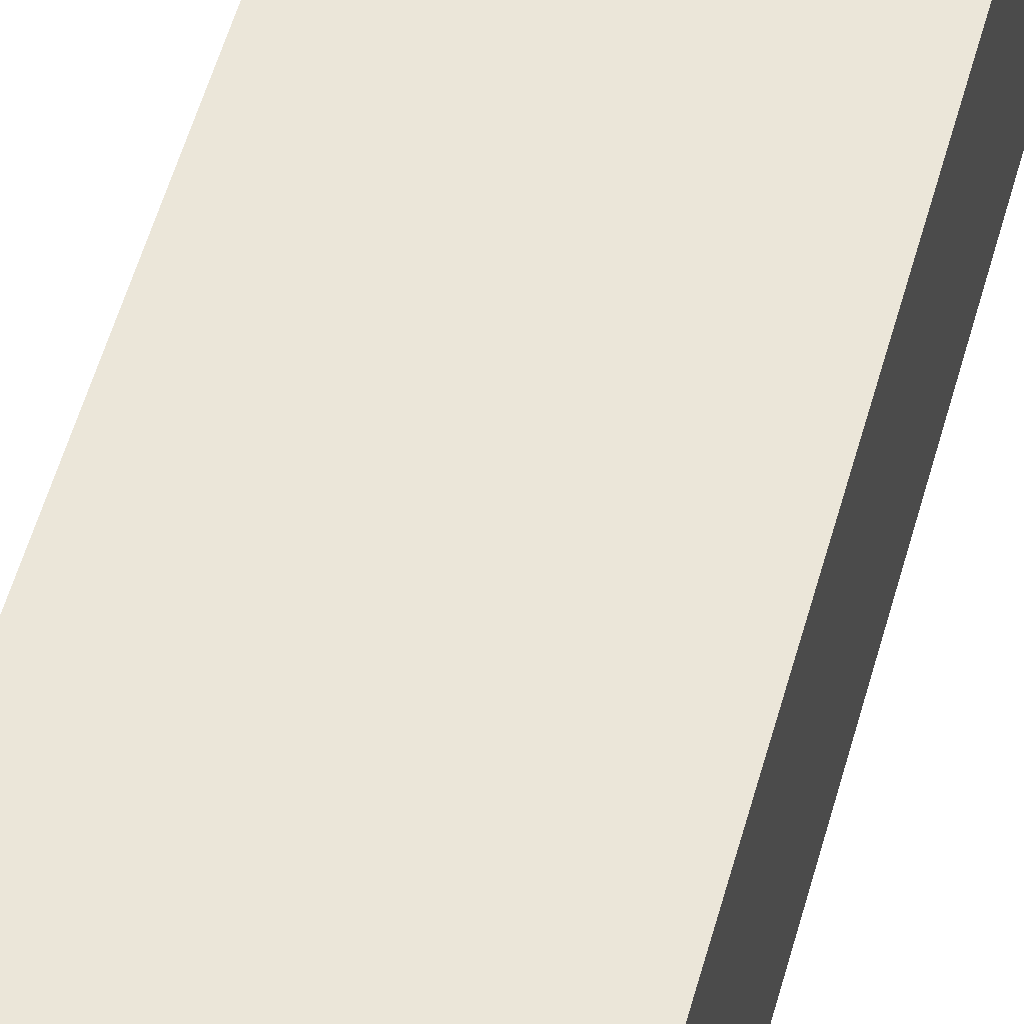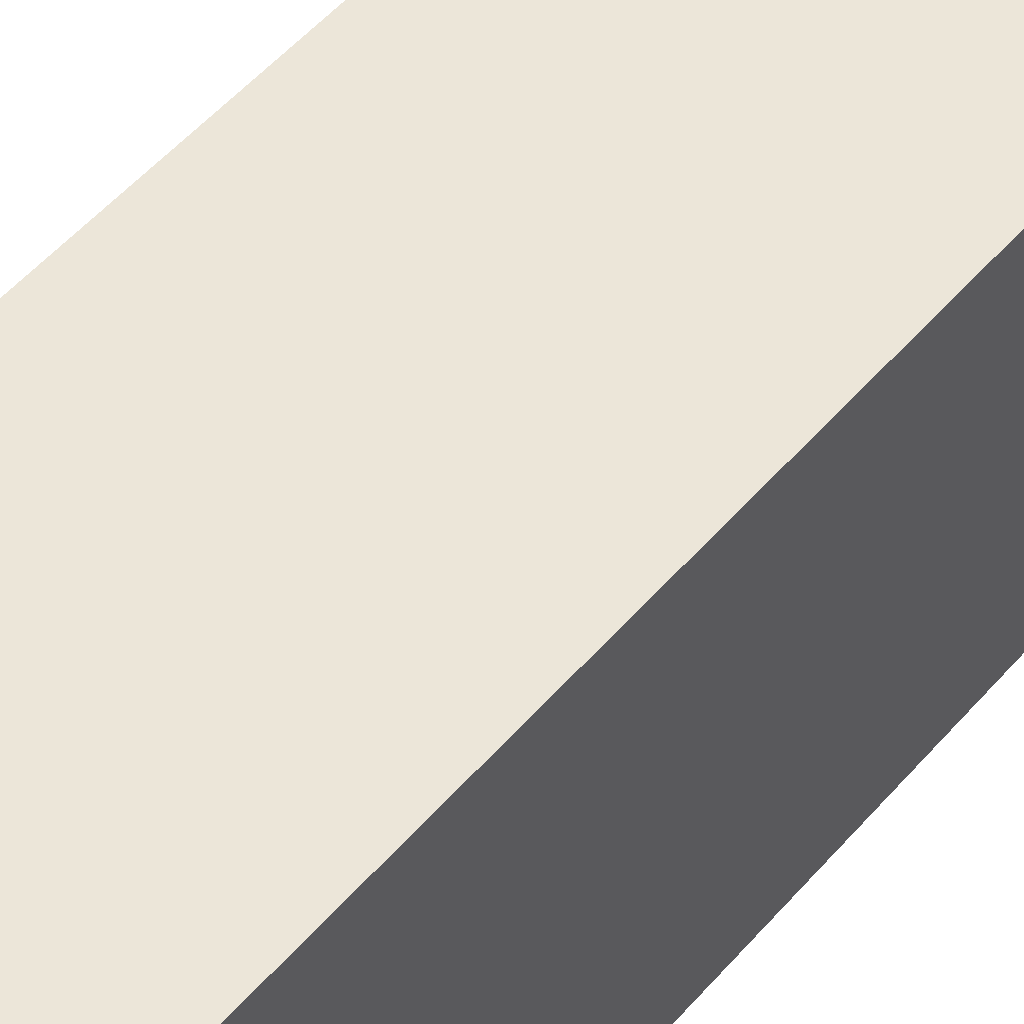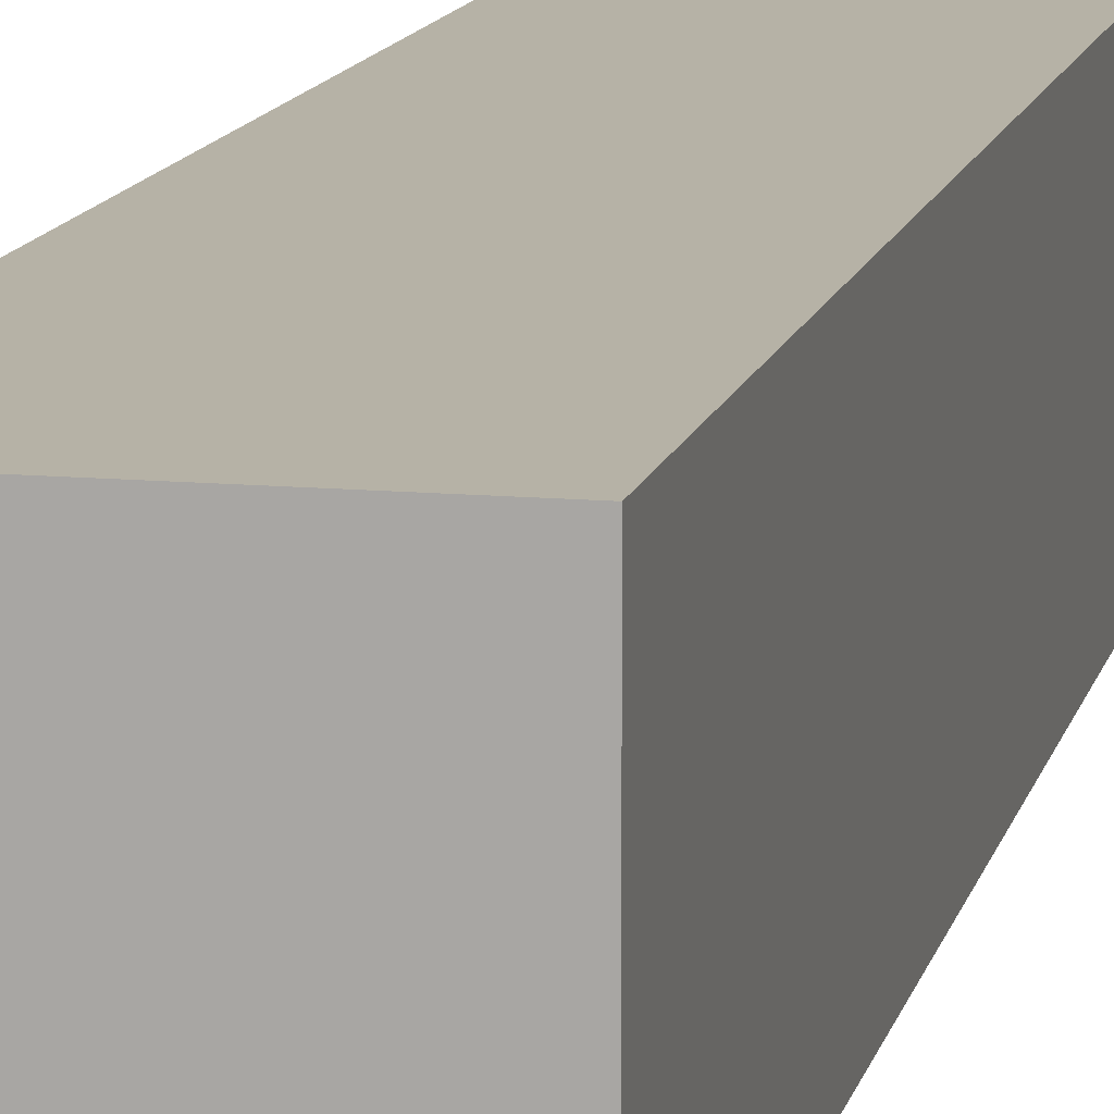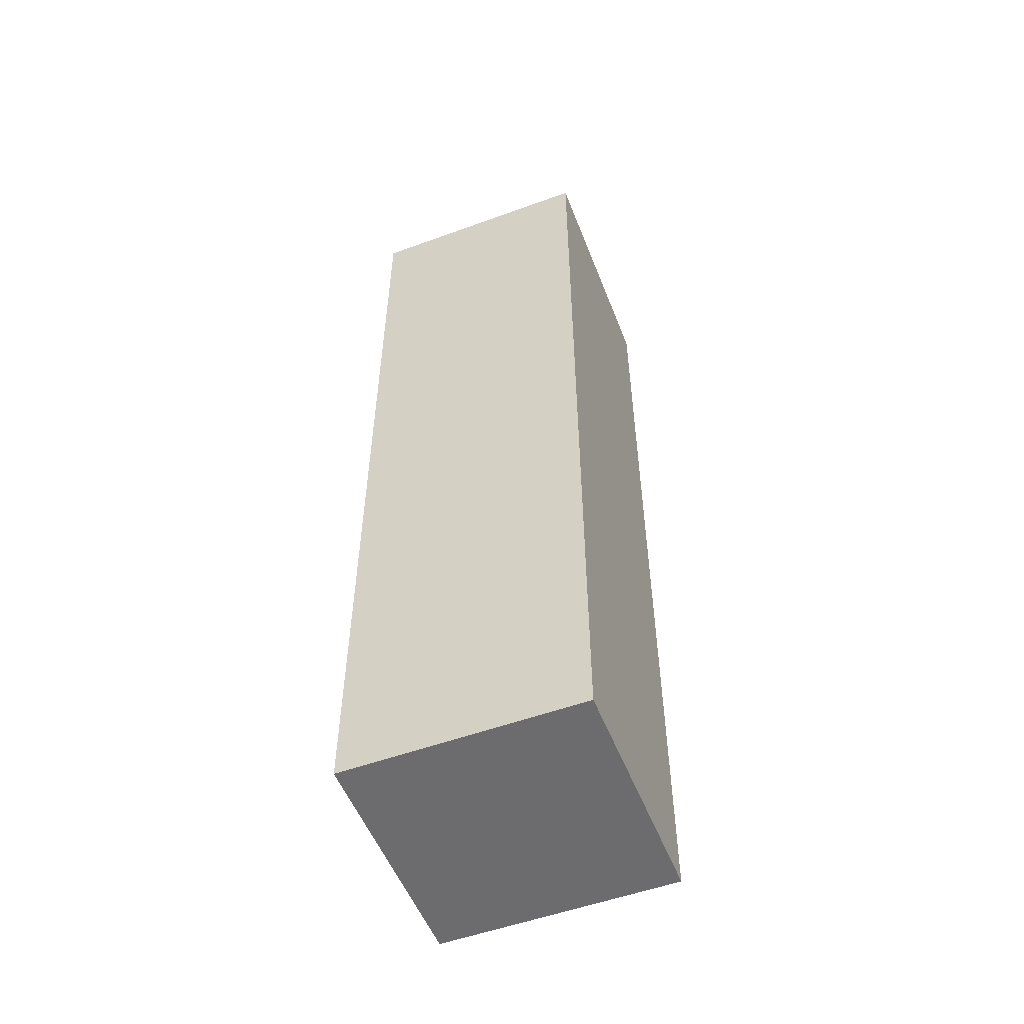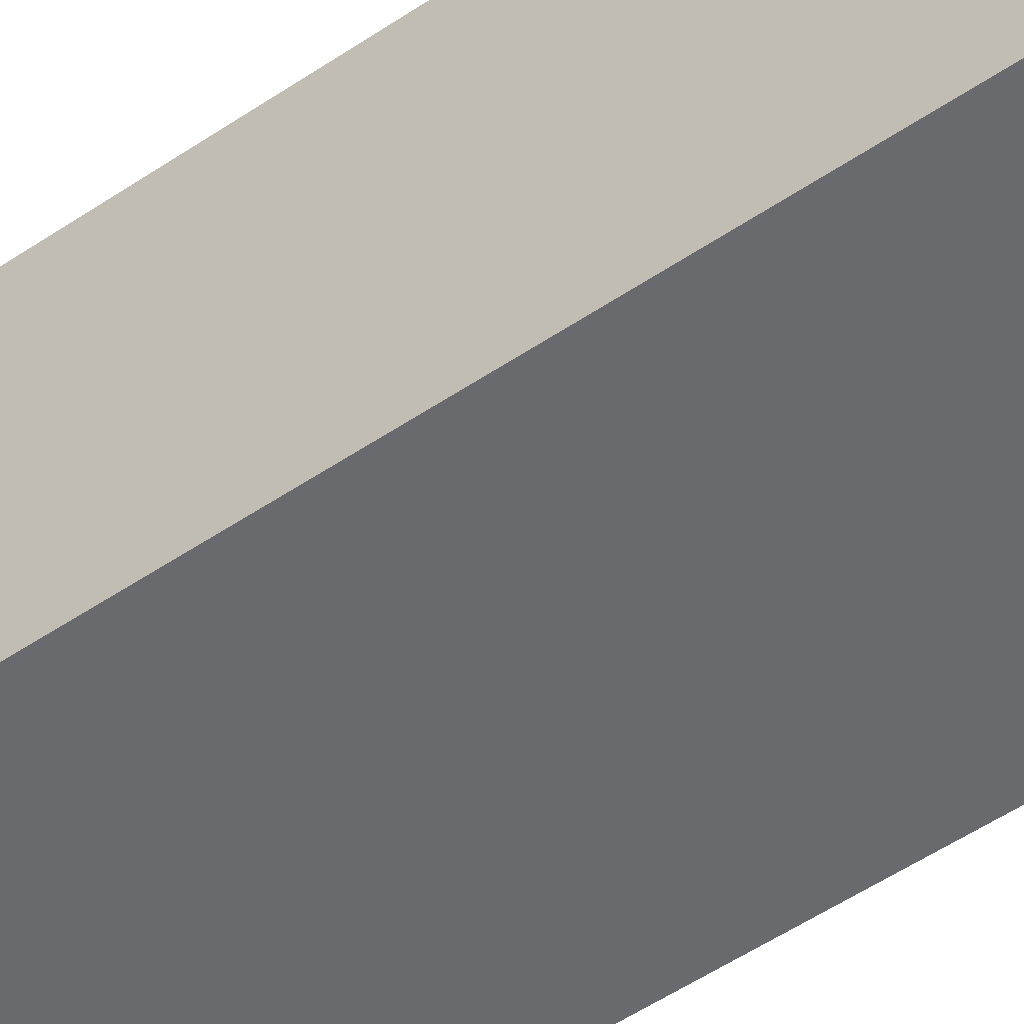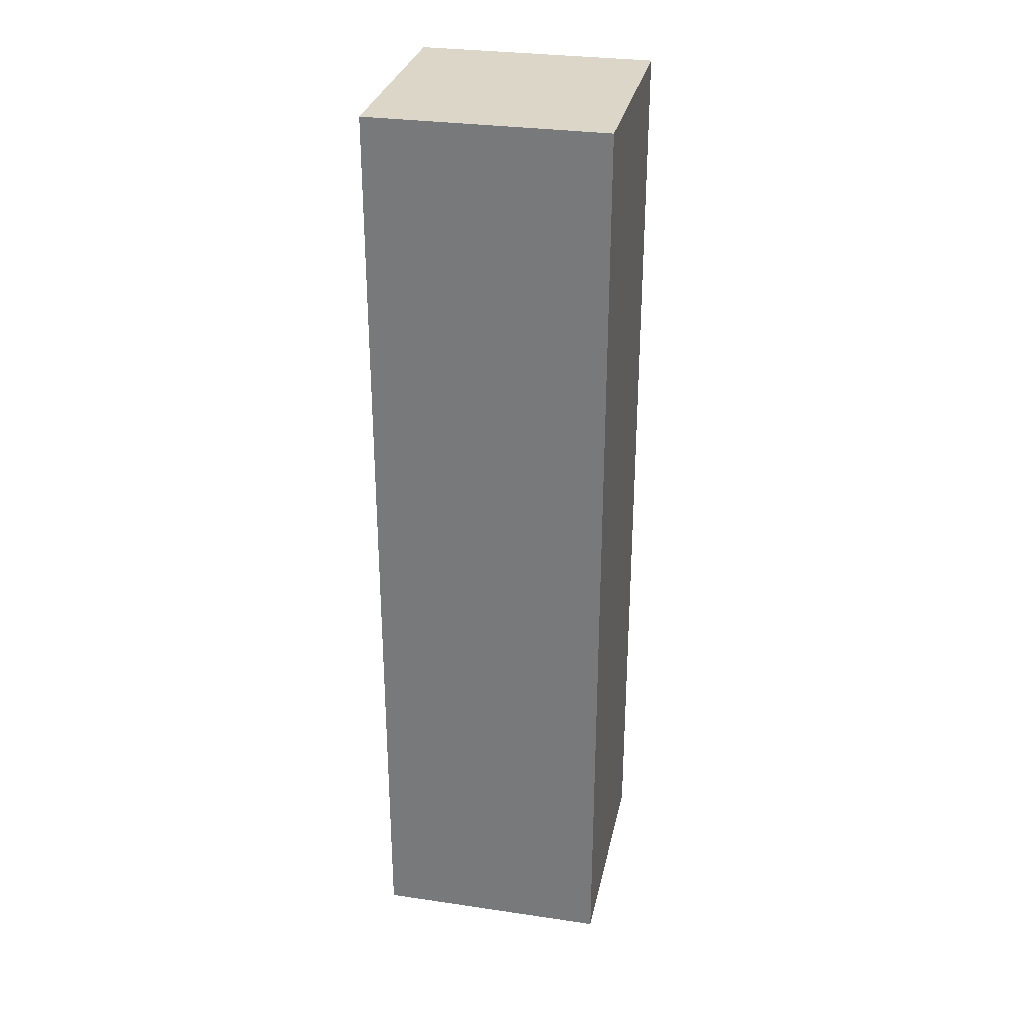
<metadata>
{"format":"obj","ext":"obj","renderer":"f3d","projection":"perspective","resolution":1024,"background":"white","views":[{"elev":56.0,"azim":-164.4,"up":"+Z"},{"elev":48.7,"azim":38.1,"up":"+Z"},{"elev":12.2,"azim":12.3,"up":"+Z"},{"elev":-53.8,"azim":-158.8,"up":"+Y"},{"elev":-53.1,"azim":-54.1,"up":"+Z"},{"elev":30.2,"azim":-168.0,"up":"+Y"}]}
</metadata>
<code>
o
v -0.1 -0.4 0.1
v -0.1 -0.4 -0.1
v -0.1 -0.3 0.1
v -0.1 -0.3 -0.1
v -0.1 0.4 0.1
v -0.1 0.4 -0.1
v 0.1 -0.4 0.1
v 0.1 -0.4 -0.1
v 0.1 -0.3 0.1
v 0.1 -0.3 -0.1
v 0.1 0.4 0.1
v 0.1 0.4 -0.1
v -0.1 -0.4 0.1
v -0.1 -0.3 0.1
v -0.1 0.4 0.1
v 0.1 -0.4 0.1
v 0.1 -0.3 0.1
v 0.1 0.4 0.1
v -0.1 -0.4 -0.1
v -0.1 -0.3 -0.1
v -0.1 0.4 -0.1
v 0.1 -0.4 -0.1
v 0.1 -0.3 -0.1
v 0.1 0.4 -0.1
v -0.1 -0.4 0.1
v 0.1 -0.4 0.1
v -0.1 -0.4 -0.1
v 0.1 -0.4 -0.1
v -0.1 0.4 0.1
v 0.1 0.4 0.1
v -0.1 0.4 -0.1
v 0.1 0.4 -0.1
f 3 2 1
f 4 2 3
f 5 4 3
f 6 4 5
f 7 8 9
f 9 8 10
f 9 10 11
f 11 10 12
f 16 14 13
f 17 15 14
f 17 14 16
f 18 15 17
f 19 20 22
f 20 21 23
f 22 20 23
f 23 21 24
f 27 26 25
f 28 26 27
f 29 30 31
f 31 30 32

</code>
